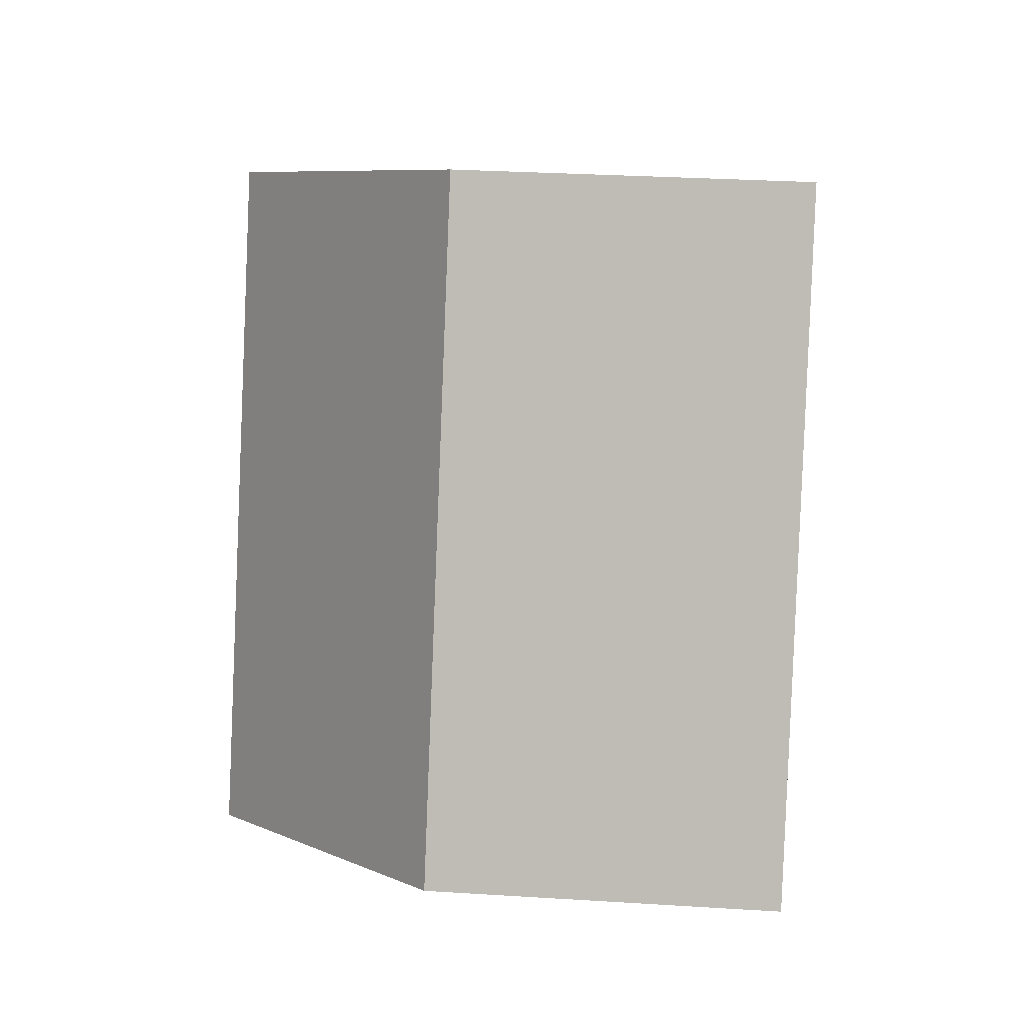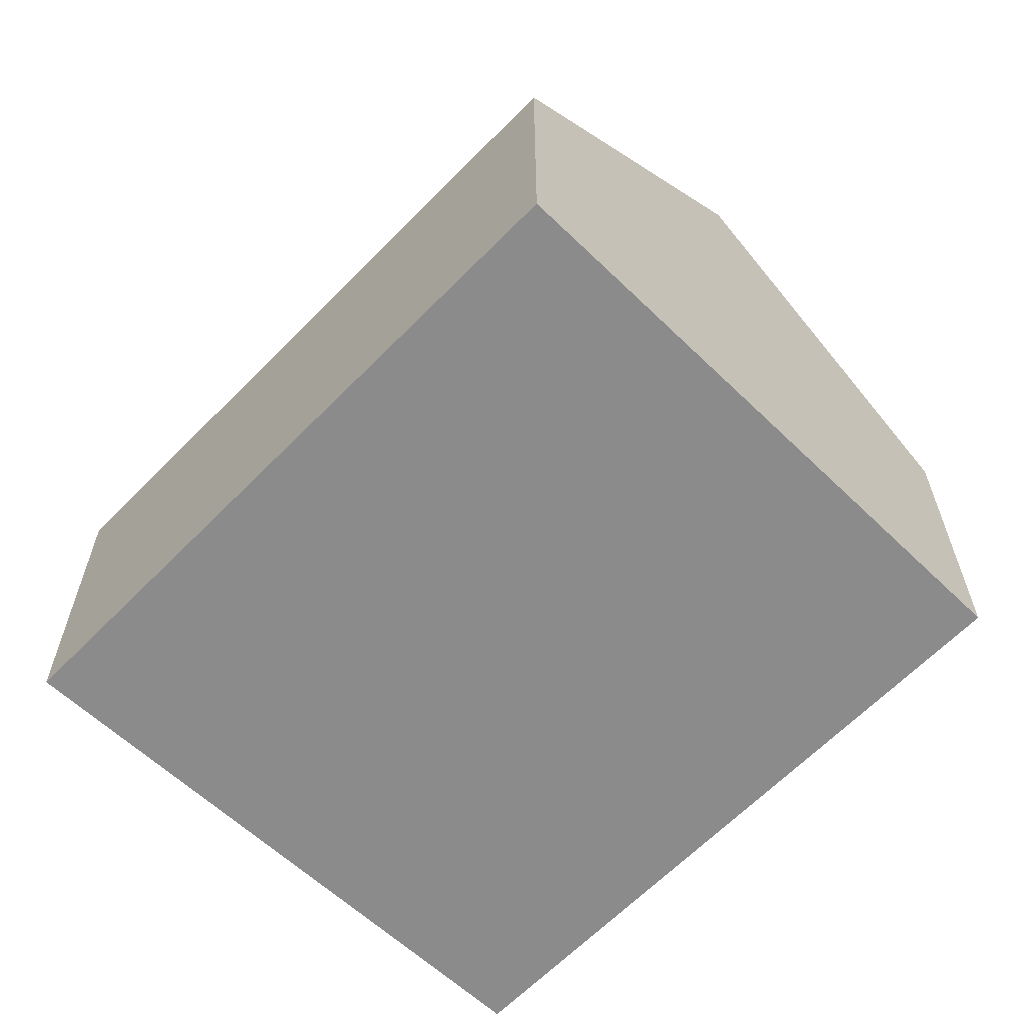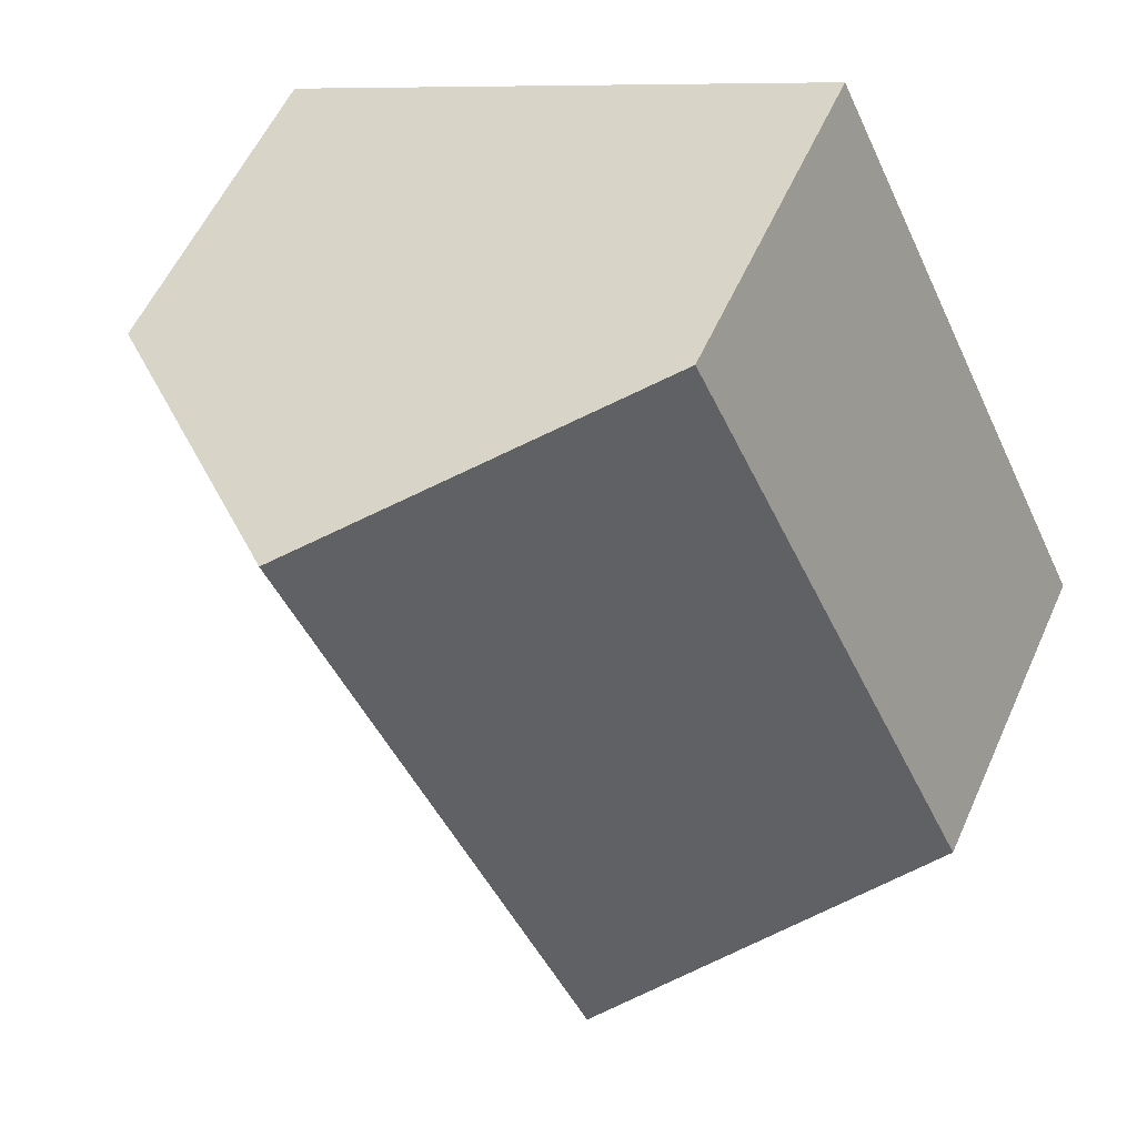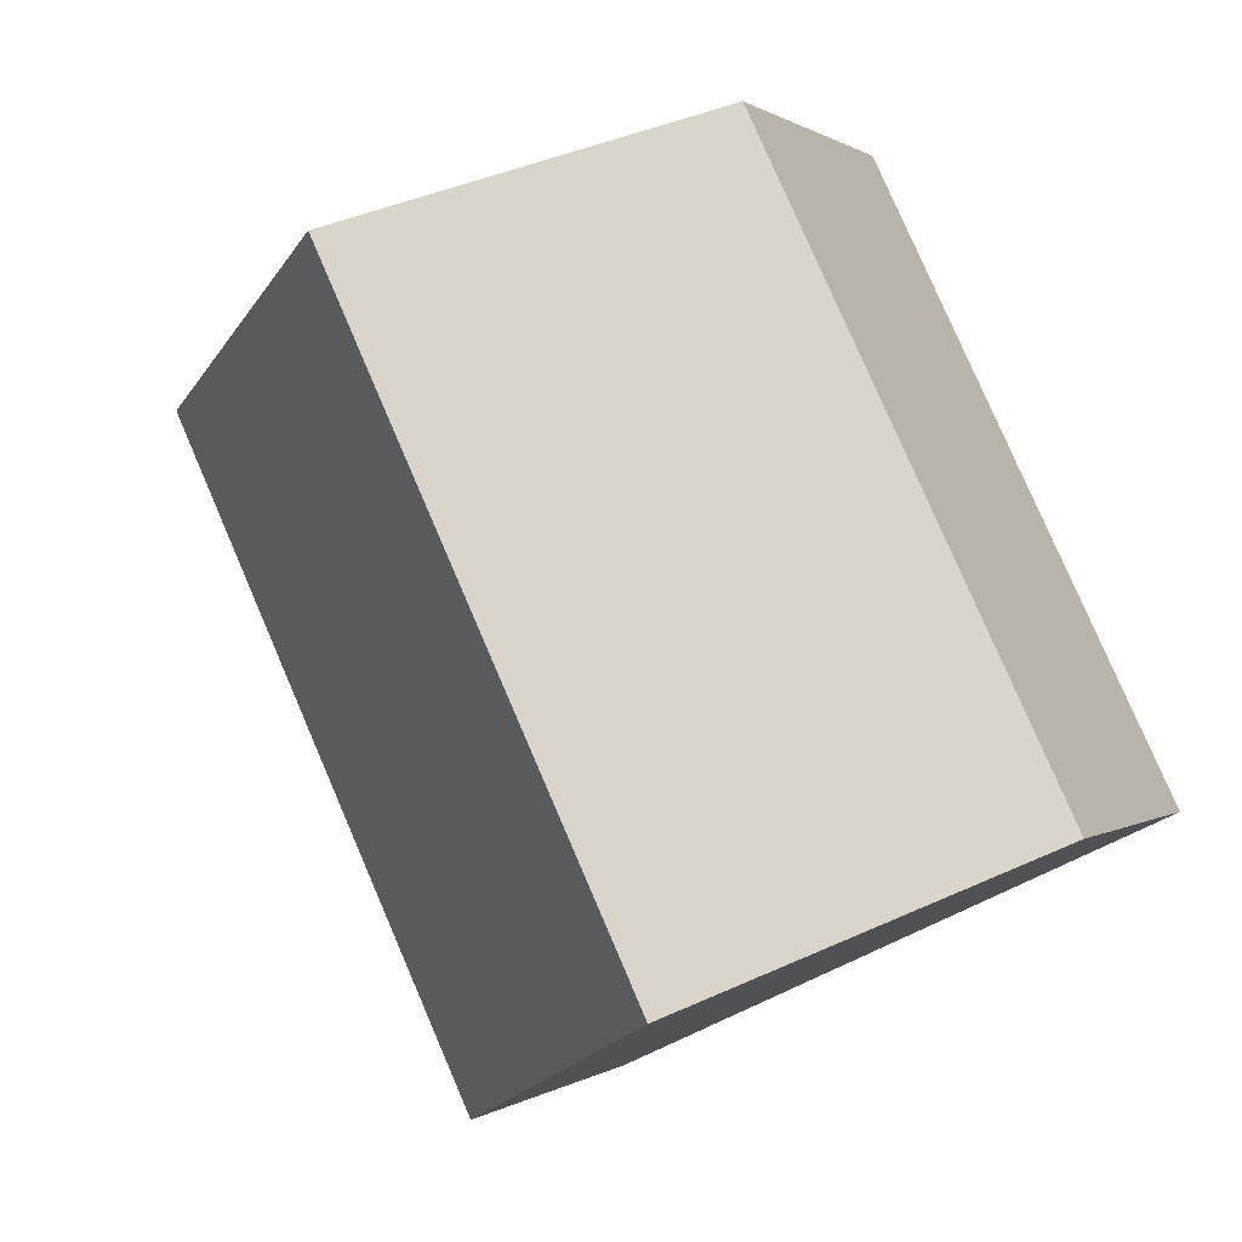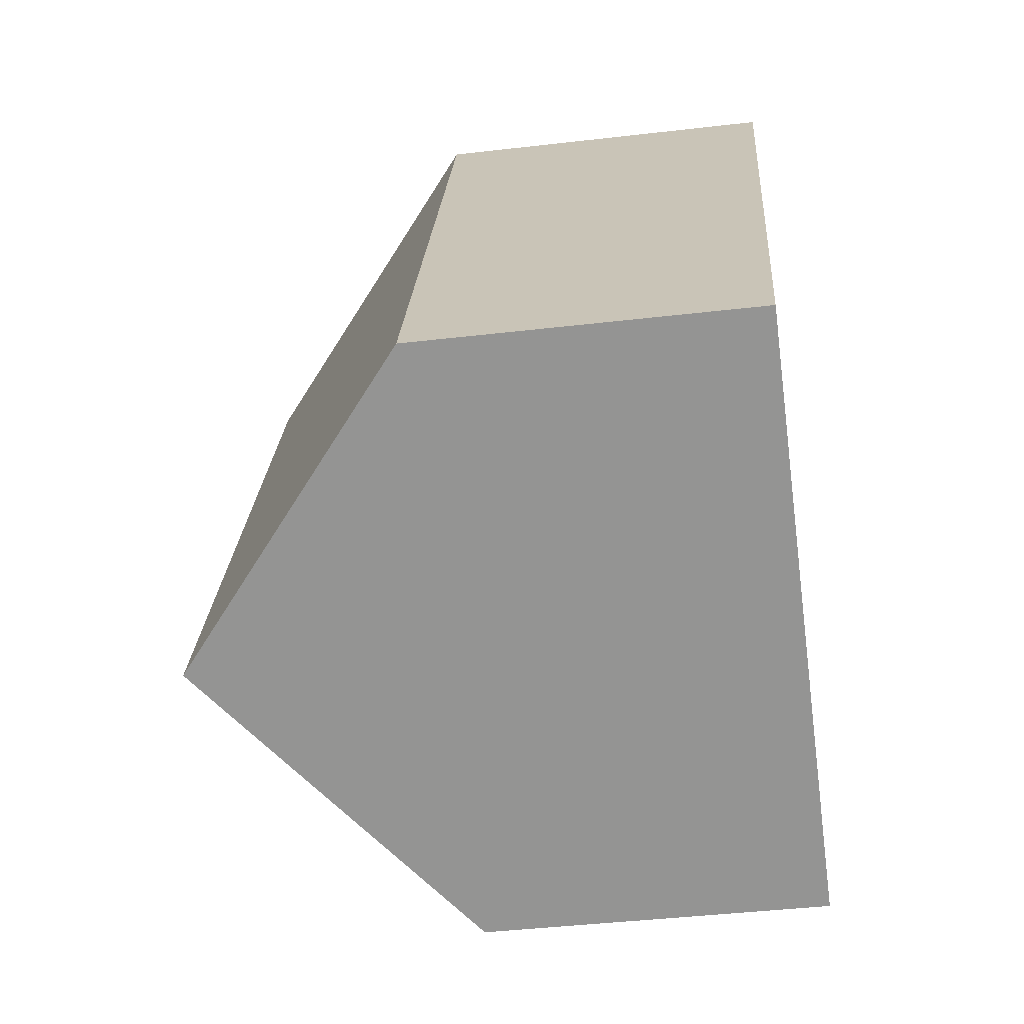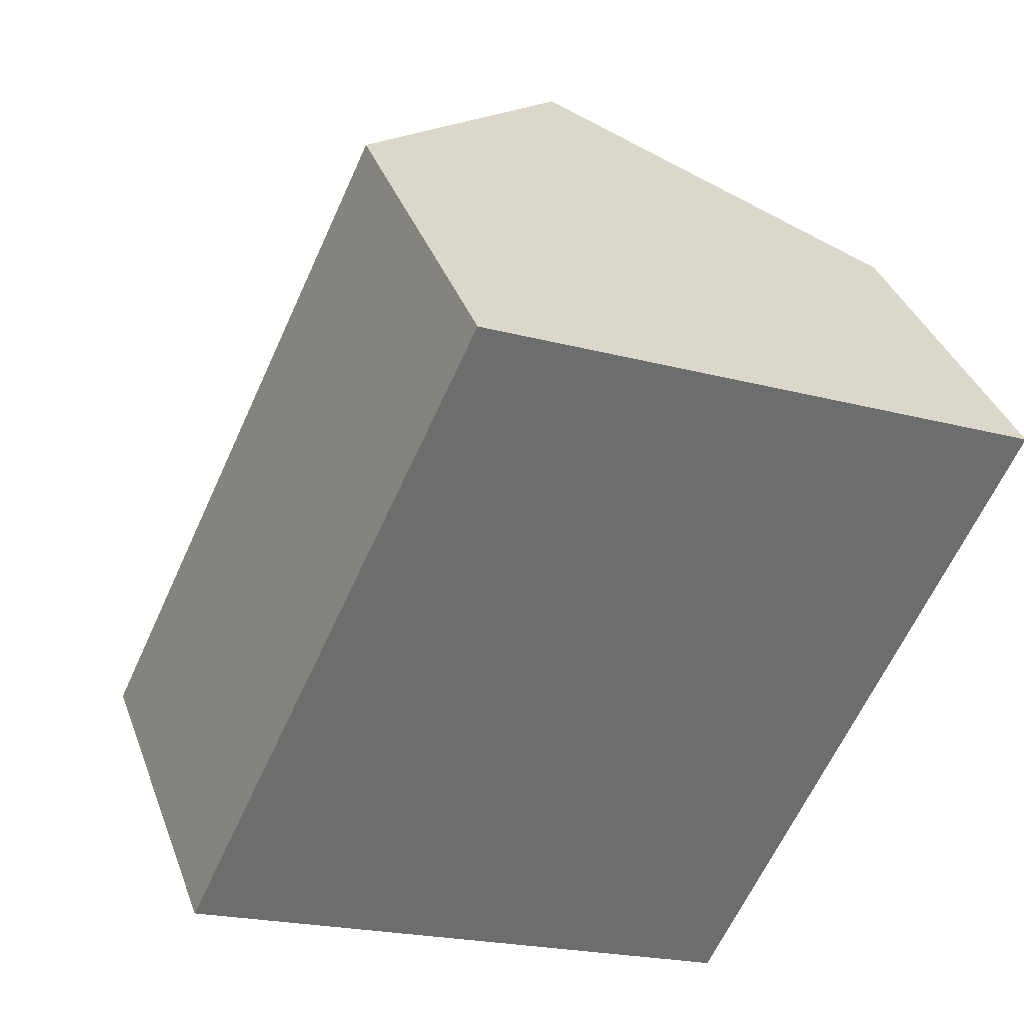
<metadata>
{"format":"obj","ext":"obj","renderer":"f3d","projection":"perspective","resolution":1024,"background":"white","views":[{"elev":29.7,"azim":-84.7,"up":"+Z"},{"elev":-63.8,"azim":161.3,"up":"+Y"},{"elev":56.4,"azim":-156.0,"up":"+Z"},{"elev":0.4,"azim":-156.4,"up":"+Z"},{"elev":-42.1,"azim":-82.0,"up":"+Z"},{"elev":37.0,"azim":-19.0,"up":"+Z"}]}
</metadata>
<code>
v  0 4.353 2.665e-16
v  7.4 7.567 6.324
v  3.561 7.567 -1.711
v  3.803 4.369 7.914
v  10.97 4.357 4.645
v  8.347 6.725 5.905
v  11.01 4.357 4.728
v  7.117 4.357 -3.42
v  3.803 -4.846e-16 7.914
v  0 0 0
v  7.4 -3.872e-16 6.324
v  8.347 -3.616e-16 5.905
v  11.01 -2.895e-16 4.728
v  7.117 2.094e-16 -3.42
v  10.97 -2.844e-16 4.645
v  3.561 1.048e-16 -1.711
g defaultobject
f 1 2 3
f 2 1 4
f 5 6 7
f 6 5 2
f 2 5 8
f 2 8 3
f 1 9 4
f 9 1 10
f 9 2 4
f 2 9 6
f 6 9 7
f 7 9 11
f 7 11 12
f 7 12 13
f 13 5 7
f 5 13 8
f 8 13 14
f 14 13 15
f 8 1 3
f 1 8 10
f 10 8 16
f 16 8 14
f 12 15 13
f 15 12 14
f 14 12 11
f 14 11 9
f 14 9 16
f 16 9 10

</code>
